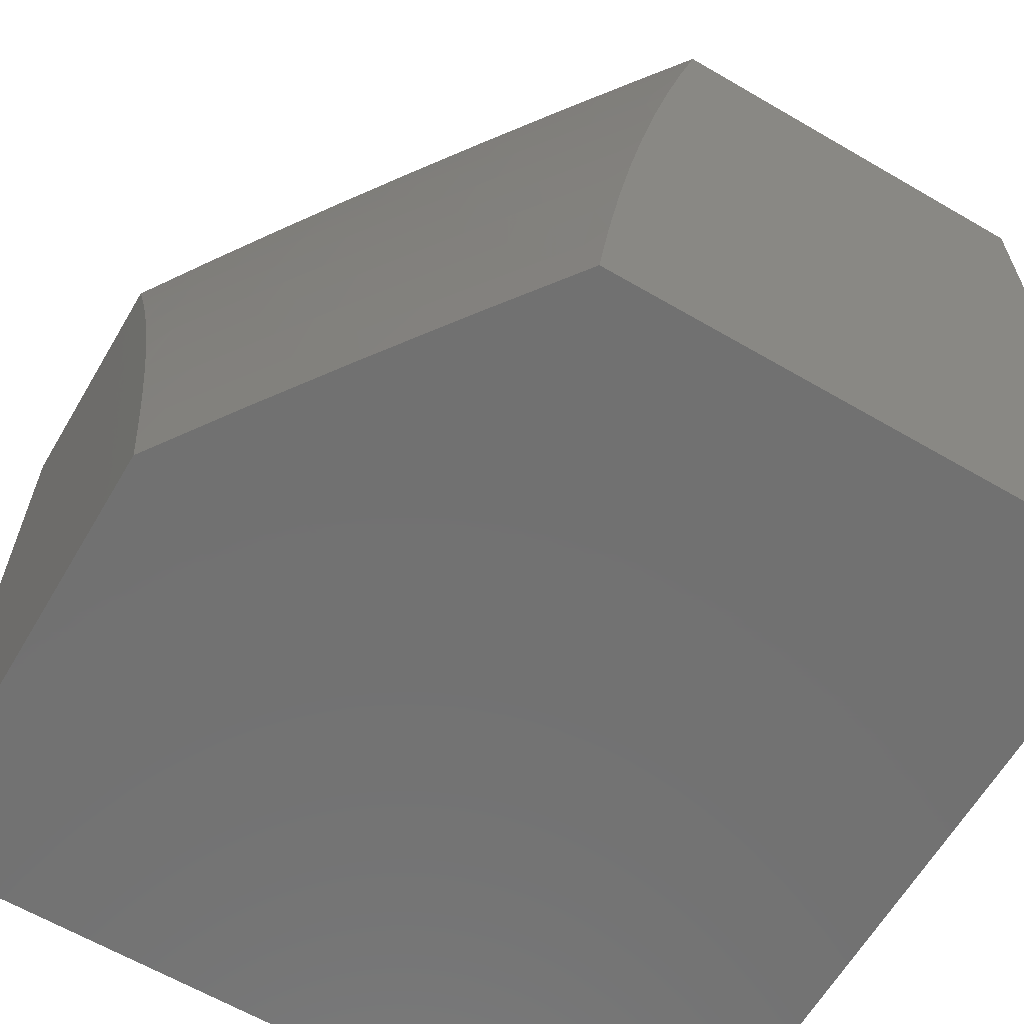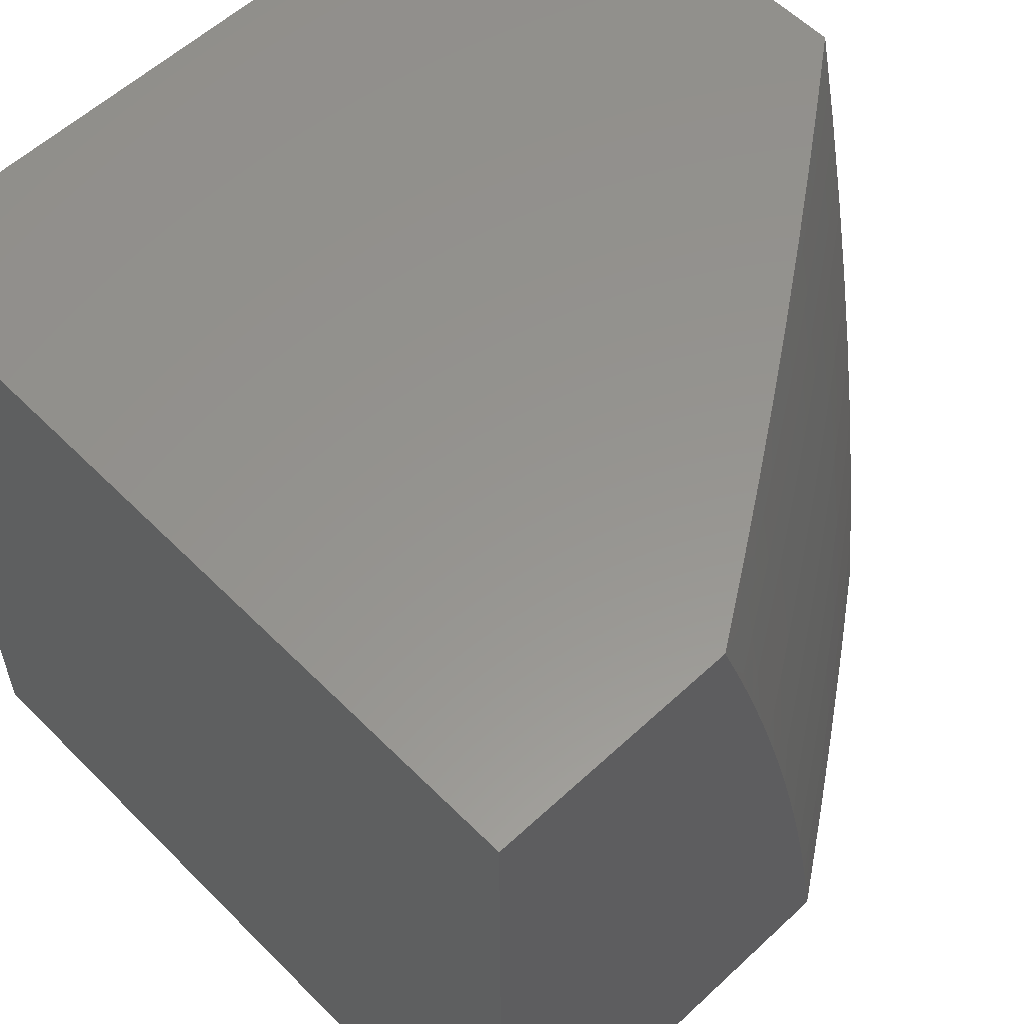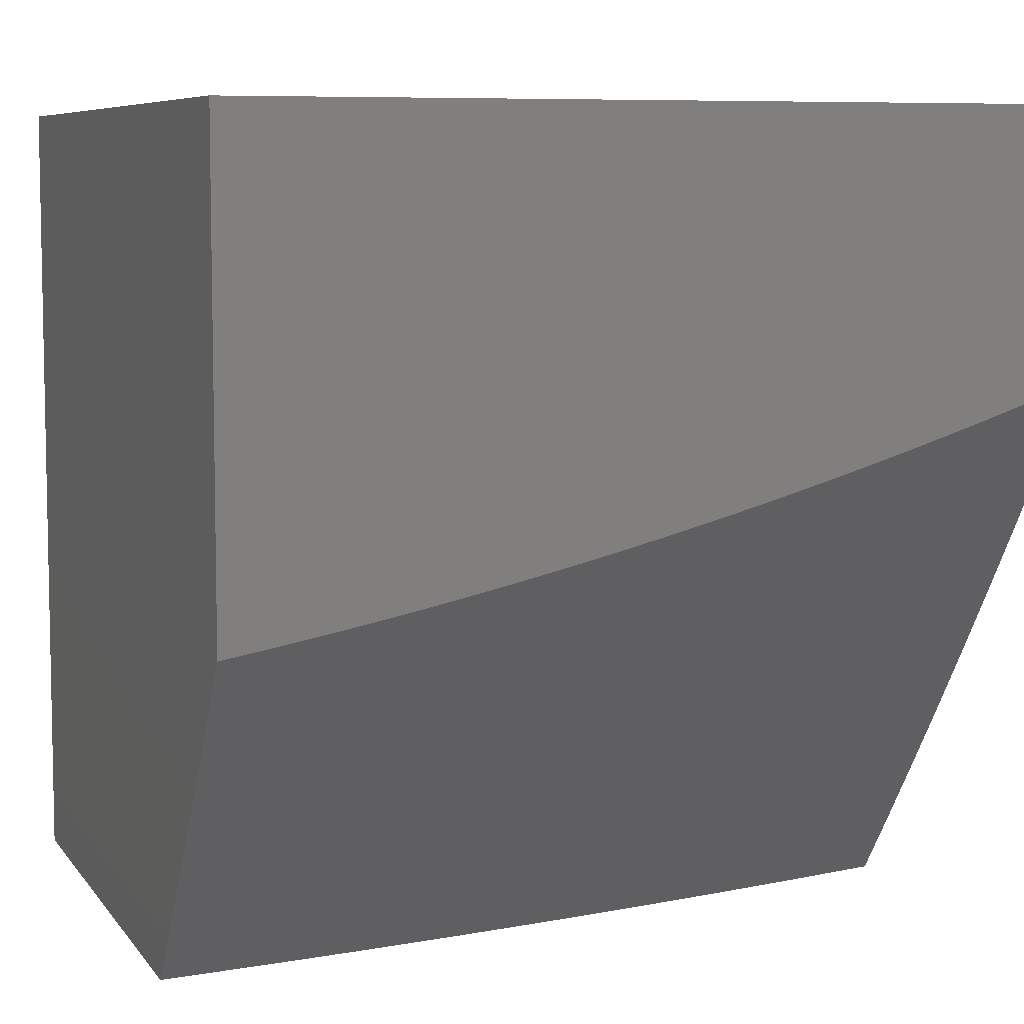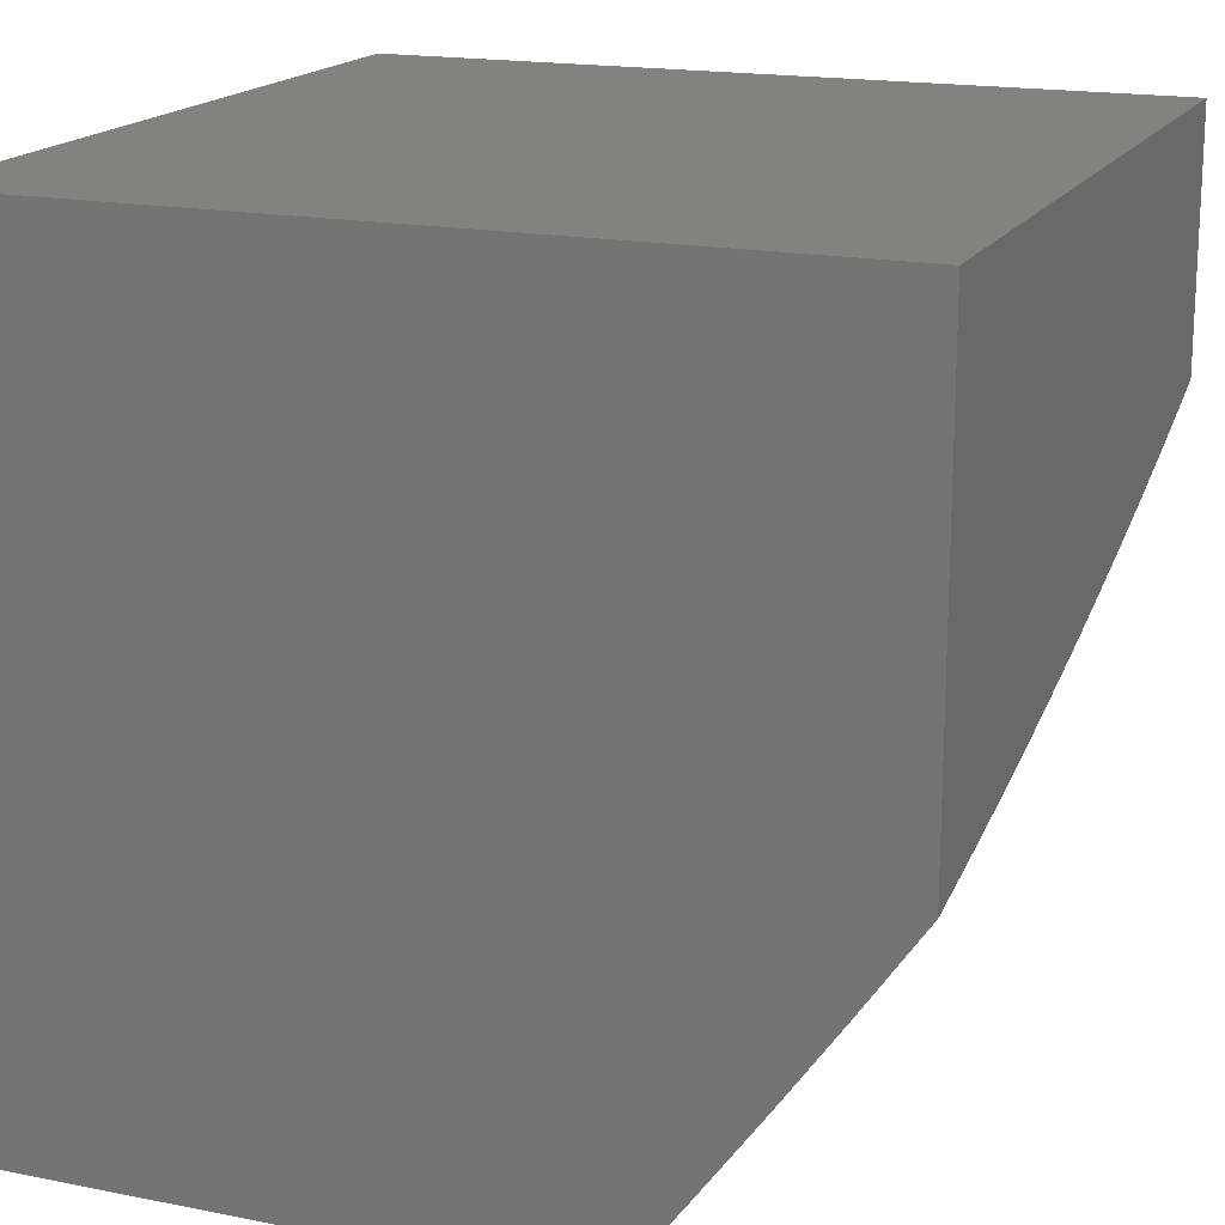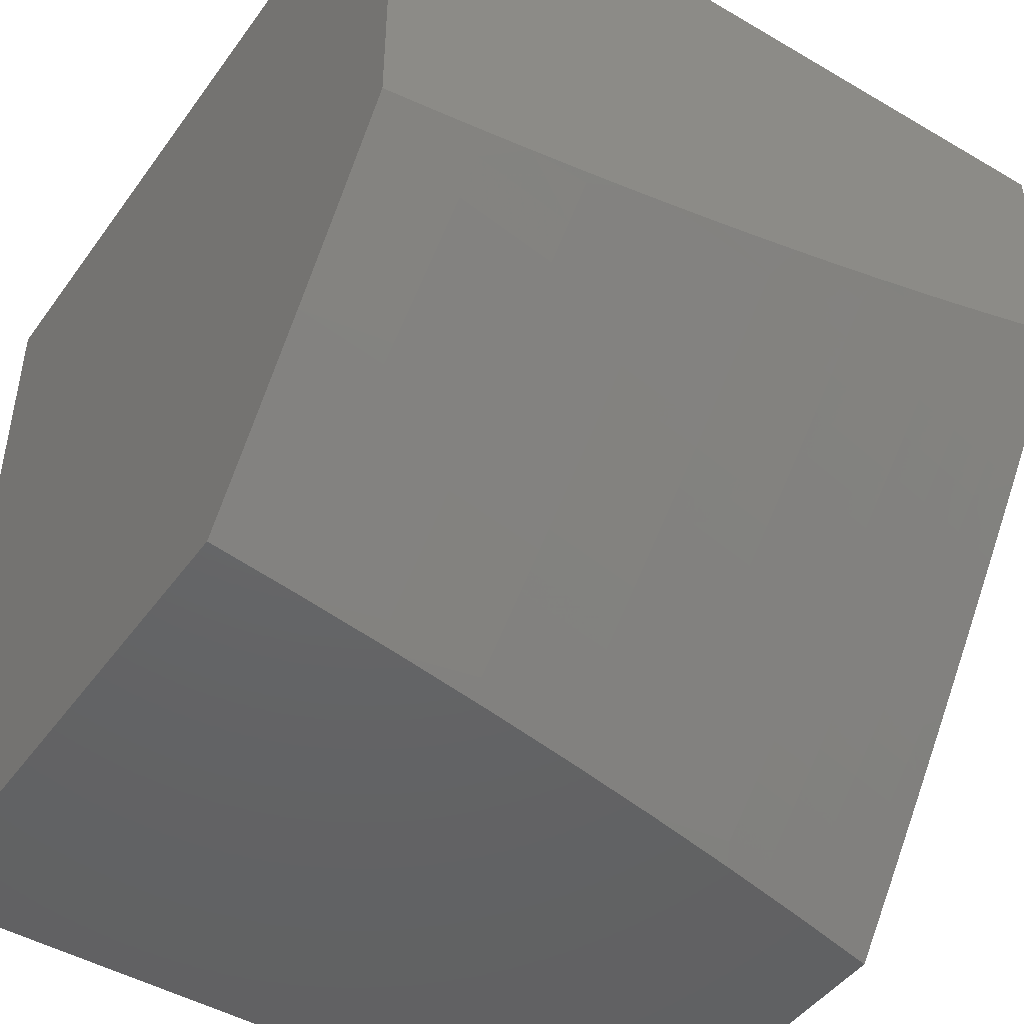
<metadata>
{"format":"stl","ext":"stl","renderer":"f3d","projection":"perspective","resolution":1024,"background":"white","views":[{"elev":-63.3,"azim":149.5,"up":"+Y"},{"elev":57.4,"azim":46.0,"up":"+Y"},{"elev":7.2,"azim":70.3,"up":"+Z"},{"elev":17.5,"azim":21.5,"up":"+Z"},{"elev":-46.2,"azim":56.2,"up":"+Z"}]}
</metadata>
<code>
# stl→obj: 233 verts, 462 faces
v 8.677 1.126 -7
v 8.696 1.096 -6.979
v 8.693 1 -7
v 8.712 1.098 -6.958
v 8.727 1.1 -6.937
v 8.709 1.229 -6.937
v 8.725 1.232 -6.916
v 8.705 1.361 -6.916
v 8.72 1.364 -6.895
v 8.697 1.494 -6.895
v 8.713 1.497 -6.874
v 8.688 1.628 -6.874
v 8.703 1.63 -6.853
v 8.676 1.762 -6.853
v 8.691 1.765 -6.832
v 8.677 1.831 -6.832
v 8.692 1.834 -6.811
v 8.677 1.9 -6.811
v 8.692 1.903 -6.789
v 8.677 1.969 -6.789
v 8.691 1.973 -6.768
v 8.7 2 -6.747
v 8.706 1.976 -6.747
v 8.721 1.979 -6.725
v 8.722 1.909 -6.747
v 8.736 1.913 -6.725
v 8.737 1.843 -6.747
v 8.751 1.846 -6.725
v 8.751 1.777 -6.747
v 8.766 1.78 -6.725
v 8.778 1.644 -6.747
v 8.793 1.647 -6.725
v 8.803 1.512 -6.747
v 8.818 1.515 -6.725
v 8.825 1.38 -6.747
v 8.84 1.383 -6.725
v 8.846 1.249 -6.747
v 8.861 1.251 -6.725
v 8.864 1.118 -6.747
v 8.879 1.119 -6.725
v 8.849 1 -6.789
v 8.925 1 -6.682
v 8.894 1.121 -6.704
v 8.909 1.123 -6.683
v 8.891 1.255 -6.683
v 8.905 1.257 -6.661
v 8.885 1.39 -6.661
v 8.899 1.392 -6.64
v 8.877 1.525 -6.64
v 8.891 1.527 -6.618
v 8.866 1.661 -6.618
v 8.895 1.666 -6.575
v 8.868 1.801 -6.575
v 8.896 1.806 -6.532
v 8.882 1.874 -6.532
v 8.91 1.88 -6.489
v 8.895 1.947 -6.489
v 8.923 1.954 -6.446
v 8.882 2 -6.489
v 8.942 2 -6.402
v 8.678 1.225 -6.979
v 8.659 1.252 -7
v 8.658 1.354 -6.979
v 8.639 1.378 -7
v 8.636 1.484 -6.979
v 8.617 1.503 -7
v 8.612 1.613 -6.979
v 8.593 1.628 -7
v 8.585 1.743 -6.979
v 8.567 1.752 -7
v 8.571 1.808 -6.979
v 8.54 1.876 -7
v 8.556 1.873 -6.979
v 8.541 1.938 -6.979
v 8.557 1.942 -6.958
v 8.51 2 -7
v 8.574 2 -6.916
v 8.638 2 -6.832
v 8.617 1.956 -6.874
v 8.602 1.952 -6.895
v 8.587 1.949 -6.916
v 8.602 1.883 -6.916
v 8.587 1.88 -6.937
v 8.602 1.815 -6.937
v 8.586 1.811 -6.958
v 8.601 1.746 -6.958
v 8.662 1.966 -6.811
v 8.647 1.962 -6.832
v 8.662 1.896 -6.832
v 8.647 1.893 -6.853
v 8.662 1.827 -6.853
v 8.647 1.824 -6.874
v 8.661 1.759 -6.874
v 8.646 1.756 -6.895
v 8.673 1.625 -6.895
v 8.658 1.622 -6.916
v 8.682 1.492 -6.916
v 8.667 1.489 -6.937
v 8.689 1.359 -6.937
v 8.674 1.357 -6.958
v 8.694 1.227 -6.958
v 8.735 1.983 -6.704
v 8.762 2 -6.662
v 8.75 1.986 -6.683
v 8.765 1.989 -6.661
v 8.766 1.919 -6.683
v 8.78 1.922 -6.661
v 8.781 1.852 -6.683
v 8.795 1.856 -6.661
v 8.795 1.786 -6.683
v 8.81 1.789 -6.661
v 8.822 1.653 -6.683
v 8.837 1.655 -6.661
v 8.847 1.52 -6.683
v 8.862 1.522 -6.661
v 8.87 1.387 -6.683
v 8.822 2 -6.576
v 8.794 1.996 -6.618
v 8.779 1.992 -6.64
v 8.867 1.941 -6.532
v 8.838 1.935 -6.575
v 8.809 1.929 -6.618
v 8.824 1.862 -6.618
v 8.81 1.859 -6.64
v 8.824 1.792 -6.64
v 9 2 -6.315
v 8.979 1.966 -6.358
v 8.951 1.96 -6.402
v 8.938 1.886 -6.446
v 8.925 1.812 -6.489
v 8.924 1.672 -6.532
v 8.92 1.532 -6.575
v 8.914 1.394 -6.618
v 8.92 1.259 -6.64
v 8.924 1.125 -6.661
v 9 1.939 -6.336
v 8.994 1.898 -6.358
v 8.966 1.892 -6.402
v 9 1.816 -6.376
v 8.981 1.824 -6.402
v 9 1.754 -6.395
v 9 1.693 -6.414
v 9 1.878 -6.356
v 9 1.63 -6.432
v 8.981 1.682 -6.446
v 8.953 1.818 -6.446
v 9 1.568 -6.449
v 8.952 1.677 -6.489
v 8.978 1.542 -6.489
v 9 1.506 -6.466
v 9 1.443 -6.482
v 9 1.38 -6.497
v 8.972 1.403 -6.532
v 8.949 1.537 -6.532
v 8.943 1.399 -6.575
v 9 1.317 -6.511
v 8.993 1.269 -6.532
v 8.964 1.265 -6.575
v 9 1.191 -6.538
v 8.983 1.132 -6.575
v 9 1.127 -6.551
v 9 1.064 -6.563
v 9 1.254 -6.525
v 8.953 1.129 -6.618
v 9 1 -6.574
v 8.771 1 -6.895
v 8.804 1.11 -6.832
v 8.819 1.112 -6.811
v 8.834 1.114 -6.789
v 8.816 1.244 -6.789
v 8.831 1.247 -6.768
v 8.81 1.378 -6.768
v 8.743 1.102 -6.916
v 8.758 1.104 -6.895
v 8.74 1.234 -6.895
v 8.755 1.236 -6.874
v 8.735 1.366 -6.874
v 8.75 1.369 -6.853
v 8.728 1.499 -6.853
v 8.743 1.502 -6.832
v 8.718 1.633 -6.832
v 8.733 1.636 -6.811
v 8.706 1.768 -6.811
v 8.721 1.771 -6.789
v 8.707 1.837 -6.789
v 8.722 1.84 -6.768
v 8.707 1.906 -6.768
v 8.773 1.106 -6.874
v 8.789 1.108 -6.853
v 8.786 1.24 -6.832
v 8.801 1.242 -6.811
v 8.78 1.373 -6.811
v 8.796 1.376 -6.789
v 8.773 1.507 -6.789
v 8.788 1.51 -6.768
v 8.763 1.642 -6.768
v 8.771 1.238 -6.853
v 8.849 1.116 -6.768
v 8.876 1.253 -6.704
v 8.855 1.385 -6.704
v 8.832 1.517 -6.704
v 8.808 1.65 -6.704
v 8.78 1.783 -6.704
v 8.766 1.849 -6.704
v 8.751 1.916 -6.704
v 8.939 1.127 -6.64
v 8.935 1.261 -6.618
v 8.765 1.371 -6.832
v 8.652 1.486 -6.958
v 8.642 1.619 -6.937
v 8.631 1.753 -6.916
v 8.632 1.821 -6.895
v 8.632 1.89 -6.874
v 8.632 1.959 -6.853
v 8.758 1.505 -6.811
v 8.627 1.616 -6.958
v 8.616 1.749 -6.937
v 8.617 1.818 -6.916
v 8.617 1.887 -6.895
v 8.748 1.639 -6.789
v 8.852 1.658 -6.64
v 8.736 1.774 -6.768
v 8.839 1.795 -6.618
v 8.853 1.868 -6.575
v 8.572 1.877 -6.958
v 8.572 1.945 -6.937
v 8.795 1.925 -6.64
v 9 2 -6
v 8 2 -6
v 8 2 -7
v 8 1 -7
v 9 1 -6
v 8 1 -6
f 1 2 3
f 3 2 4
f 3 4 5
f 5 4 6
f 5 6 7
f 7 6 8
f 7 8 9
f 9 8 10
f 9 10 11
f 11 10 12
f 11 12 13
f 13 12 14
f 13 14 15
f 15 14 16
f 15 16 17
f 17 16 18
f 17 18 19
f 19 18 20
f 19 20 21
f 21 20 22
f 21 22 23
f 23 22 24
f 23 24 25
f 25 24 26
f 25 26 27
f 27 26 28
f 27 28 29
f 29 28 30
f 29 30 31
f 31 30 32
f 31 32 33
f 33 32 34
f 33 34 35
f 35 34 36
f 35 36 37
f 37 36 38
f 37 38 39
f 39 38 40
f 39 40 41
f 41 40 42
f 42 40 43
f 42 43 44
f 44 43 45
f 44 45 46
f 46 45 47
f 46 47 48
f 48 47 49
f 48 49 50
f 50 49 51
f 50 51 52
f 52 51 53
f 52 53 54
f 54 53 55
f 54 55 56
f 56 55 57
f 56 57 58
f 58 57 59
f 58 59 60
f 2 1 61
f 61 1 62
f 61 62 63
f 63 62 64
f 63 64 65
f 65 64 66
f 65 66 67
f 67 66 68
f 67 68 69
f 69 68 70
f 69 70 71
f 71 70 72
f 71 72 73
f 73 72 74
f 73 74 75
f 75 74 76
f 75 76 77
f 72 76 74
f 78 79 77
f 77 79 80
f 77 80 81
f 81 80 82
f 81 82 83
f 83 82 84
f 83 84 85
f 85 84 86
f 85 86 69
f 69 86 67
f 22 20 78
f 78 20 87
f 78 87 88
f 88 87 89
f 88 89 90
f 90 89 91
f 90 91 92
f 92 91 93
f 92 93 94
f 94 93 95
f 94 95 96
f 96 95 97
f 96 97 98
f 98 97 99
f 98 99 100
f 100 99 101
f 100 101 61
f 61 101 2
f 24 22 102
f 102 22 103
f 102 103 104
f 104 103 105
f 104 105 106
f 106 105 107
f 106 107 108
f 108 107 109
f 108 109 110
f 110 109 111
f 110 111 112
f 112 111 113
f 112 113 114
f 114 113 115
f 114 115 116
f 116 115 47
f 116 47 45
f 117 118 103
f 103 118 119
f 103 119 105
f 105 119 107
f 59 120 117
f 117 120 121
f 117 121 122
f 122 121 123
f 122 123 124
f 124 123 125
f 124 125 111
f 111 125 113
f 126 127 60
f 60 127 128
f 60 128 58
f 58 128 129
f 58 129 56
f 56 129 130
f 56 130 54
f 54 130 131
f 54 131 52
f 52 131 132
f 52 132 50
f 50 132 133
f 50 133 48
f 48 133 134
f 48 134 46
f 46 134 135
f 46 135 44
f 44 135 42
f 126 136 127
f 127 136 137
f 127 137 138
f 138 137 139
f 138 139 140
f 140 139 141
f 140 141 142
f 136 143 137
f 137 143 139
f 144 145 142
f 142 145 146
f 142 146 140
f 140 146 138
f 144 147 145
f 145 147 148
f 145 148 146
f 146 148 130
f 146 130 129
f 148 147 149
f 149 147 150
f 149 150 151
f 151 152 149
f 149 152 153
f 149 153 154
f 154 153 155
f 154 155 132
f 132 155 133
f 152 156 153
f 153 156 157
f 153 157 158
f 158 157 159
f 158 159 160
f 160 159 161
f 160 161 162
f 156 163 157
f 157 163 159
f 160 162 164
f 164 162 165
f 164 165 42
f 166 167 41
f 41 167 168
f 41 168 169
f 169 168 170
f 169 170 171
f 171 170 172
f 171 172 35
f 35 172 33
f 3 5 166
f 166 5 173
f 166 173 174
f 174 173 175
f 174 175 176
f 176 175 177
f 176 177 178
f 178 177 179
f 178 179 180
f 180 179 181
f 180 181 182
f 182 181 183
f 182 183 184
f 184 183 185
f 184 185 186
f 186 185 187
f 186 187 25
f 25 187 23
f 6 4 101
f 101 4 2
f 175 173 7
f 7 173 5
f 174 188 166
f 166 188 189
f 166 189 167
f 167 189 190
f 167 190 191
f 191 190 192
f 191 192 193
f 193 192 194
f 193 194 195
f 195 194 196
f 195 196 31
f 31 196 29
f 174 176 188
f 188 176 197
f 188 197 189
f 189 197 190
f 170 168 191
f 191 168 167
f 39 41 198
f 198 41 169
f 198 169 171
f 37 39 198
f 37 198 171
f 43 40 199
f 199 40 38
f 199 38 200
f 200 38 36
f 200 36 201
f 201 36 34
f 201 34 202
f 202 34 32
f 202 32 203
f 203 32 30
f 203 30 204
f 204 30 28
f 204 28 205
f 205 28 26
f 205 26 102
f 102 26 24
f 164 42 206
f 206 42 135
f 206 135 134
f 158 160 164
f 164 206 207
f 207 206 134
f 207 134 133
f 8 6 99
f 99 6 101
f 177 175 9
f 9 175 7
f 176 178 197
f 197 178 208
f 197 208 190
f 190 208 192
f 172 170 193
f 193 170 191
f 35 37 171
f 116 45 199
f 199 45 43
f 116 199 200
f 164 207 158
f 158 207 155
f 158 155 153
f 155 207 133
f 61 63 100
f 100 63 209
f 100 209 98
f 98 209 210
f 98 210 96
f 96 210 211
f 96 211 94
f 94 211 212
f 94 212 92
f 92 212 213
f 92 213 90
f 90 213 214
f 90 214 88
f 88 214 78
f 10 8 97
f 97 8 99
f 179 177 11
f 11 177 9
f 178 180 208
f 208 180 215
f 208 215 192
f 192 215 194
f 33 172 195
f 195 172 193
f 114 116 200
f 114 200 201
f 49 47 115
f 63 65 209
f 209 65 216
f 209 216 210
f 210 216 217
f 210 217 211
f 211 217 218
f 211 218 212
f 212 218 219
f 212 219 213
f 213 219 79
f 213 79 214
f 214 79 78
f 12 10 95
f 95 10 97
f 181 179 13
f 13 179 11
f 180 182 215
f 215 182 220
f 215 220 194
f 194 220 196
f 31 33 195
f 112 114 201
f 112 201 202
f 49 115 221
f 221 115 113
f 221 113 125
f 148 149 154
f 148 154 131
f 131 154 132
f 65 67 216
f 216 67 86
f 216 86 217
f 217 86 84
f 217 84 218
f 218 84 82
f 218 82 219
f 219 82 80
f 219 80 79
f 14 12 93
f 93 12 95
f 183 181 15
f 15 181 13
f 182 184 220
f 220 184 222
f 220 222 196
f 196 222 29
f 110 112 202
f 110 202 203
f 49 221 51
f 51 221 223
f 51 223 53
f 53 223 224
f 53 224 55
f 55 224 120
f 55 120 57
f 57 120 59
f 223 221 125
f 130 148 131
f 16 14 91
f 91 14 93
f 185 183 17
f 17 183 15
f 27 29 222
f 27 222 186
f 186 222 184
f 108 110 203
f 108 203 204
f 124 111 109
f 224 223 123
f 123 223 125
f 138 146 129
f 69 71 85
f 85 71 225
f 85 225 83
f 83 225 226
f 83 226 81
f 81 226 77
f 18 16 89
f 89 16 91
f 187 185 19
f 19 185 17
f 25 27 186
f 106 108 204
f 106 204 205
f 124 109 227
f 227 109 107
f 227 107 119
f 120 224 121
f 121 224 123
f 127 138 128
f 128 138 129
f 73 75 225
f 225 75 226
f 226 75 77
f 18 89 87
f 87 20 18
f 187 19 21
f 21 23 187
f 106 205 104
f 104 205 102
f 119 118 227
f 227 118 122
f 227 122 124
f 118 117 122
f 71 73 225
f 126 60 228
f 228 60 229
f 229 60 59
f 229 59 117
f 117 103 229
f 229 103 22
f 229 22 78
f 229 78 230
f 230 78 77
f 230 77 76
f 76 72 230
f 230 72 70
f 230 70 68
f 230 68 231
f 231 68 66
f 231 66 64
f 64 62 231
f 231 62 1
f 231 1 3
f 228 229 232
f 232 229 233
f 3 166 231
f 231 166 233
f 233 166 41
f 233 41 42
f 42 165 233
f 233 165 232
f 229 230 233
f 233 230 231
f 165 162 232
f 232 162 161
f 232 161 159
f 159 163 232
f 232 163 156
f 232 156 152
f 152 151 232
f 232 151 150
f 232 150 147
f 147 144 232
f 232 144 142
f 232 142 141
f 232 141 228
f 228 141 139
f 228 139 143
f 143 136 228
f 228 136 126

</code>
